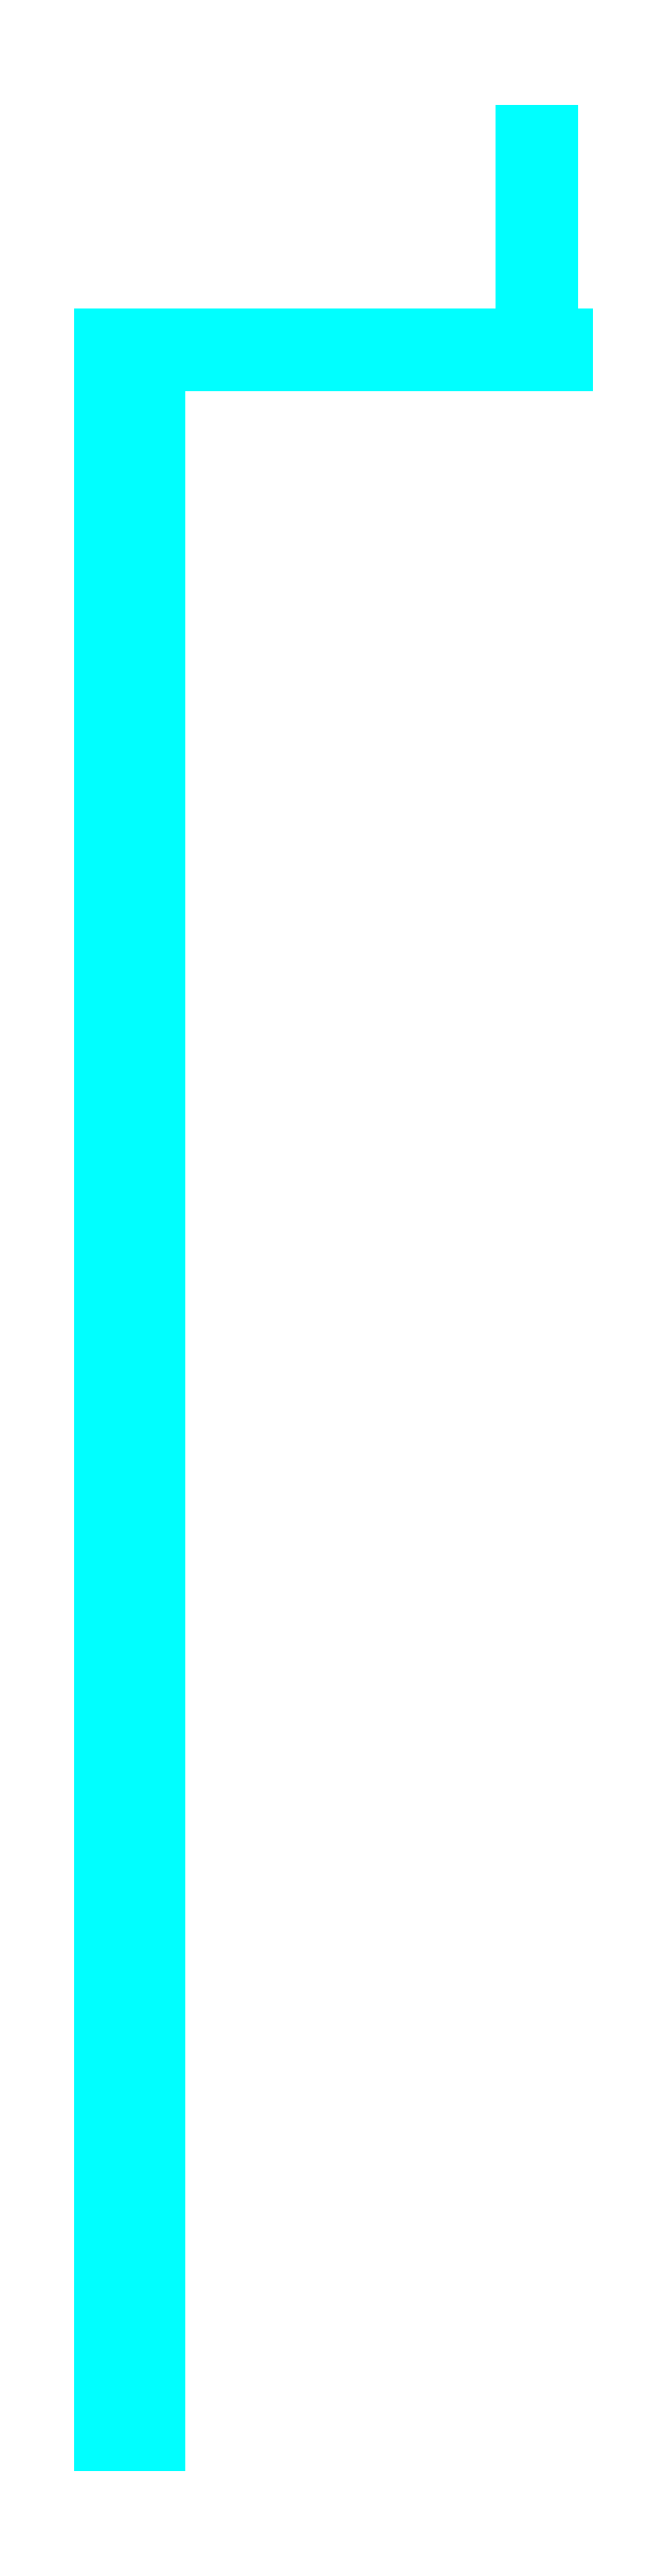
<metadata>
{"format":"dxf","ext":"dxf","renderer":"ezdxf+matplotlib","layout":"modelspace","background":"white","min_lineweight":24,"dpi":150}
</metadata>
<code>
0
SECTION
2
ENTITIES
0
3DFACE
8
TMP
10
-0.01
20
3.04
30
0.7
11
0.01
21
3.04
31
0.72
12
0.01
22
3.02
32
0.72
13
-0.01
23
3.02
33
0.7
0
3DFACE
8
TMP
10
0.01
20
3.04
30
0.72
11
-0.01
21
3.04
31
0.74
12
-0.01
22
3.02
32
0.74
13
0.01
23
3.02
33
0.72
0
3DFACE
8
TMP
10
-0.01
20
3.18
30
0.71
11
1e-16
21
3.18
31
0.72
12
1e-16
22
3.04
32
0.72
13
-0.01
23
3.04
33
0.71
0
3DFACE
8
TMP
10
1e-16
20
3.18
30
0.72
11
-0.01
21
3.18
31
0.73
12
-0.01
22
3.04
32
0.73
13
1e-16
23
3.04
33
0.72
0
3DFACE
8
TMP
10
-0.01
20
3.18
30
0.73
11
-0.02
21
3.18
31
0.72
12
-0.02
22
3.04
32
0.72
13
-0.01
23
3.04
33
0.73
0
3DFACE
8
TMP
10
-0.02
20
3.18
30
0.72
11
-0.01
21
3.18
31
0.71
12
-0.01
22
3.04
32
0.71
13
-0.02
23
3.04
33
0.72
0
3DFACE
8
TMP
10
-0.29
20
3.02
30
0.7
11
-0.27
21
3.02
31
0.72
12
-0.27
22
1.59
32
0.72
13
-0.29
23
1.59
33
0.7
0
3DFACE
8
TMP
10
-0.27
20
3.02
30
0.72
11
-0.29
21
3.02
31
0.74
12
-0.29
22
1.59
32
0.74
13
-0.27
23
1.59
33
0.72
0
3DFACE
8
TMP
10
-0.29
20
3.04
30
0.74
11
-0.31
21
3.04
31
0.72
12
-0.31
22
1.59
32
0.72
13
-0.29
23
1.59
33
0.74
0
3DFACE
8
TMP
10
-0.31
20
3.04
30
0.72
11
-0.29
21
3.04
31
0.7
12
-0.29
22
1.59
32
0.7
13
-0.31
23
1.59
33
0.72
0
3DFACE
8
TMP
10
-0.29
20
3.02
30
0.74
11
-0.01
21
3.02
31
0.74
12
-0.01
22
3.04
32
0.74
13
-0.29
23
3.04
33
0.74
0
3DFACE
8
TMP
10
-0.01
20
3.02
30
0.7
11
-0.29
21
3.02
31
0.7
12
-0.29
22
3.04
32
0.7
13
-0.01
23
3.04
33
0.7
0
3DFACE
8
TMP
10
-0.01
20
3.04
30
0.7
11
-0.29
21
3.04
31
0.7
12
-0.31
22
3.04
32
0.72
13
0.01
23
3.04
33
0.72
0
3DFACE
8
TMP
10
-0.29
20
3.04
30
0.74
11
-0.01
21
3.04
31
0.74
12
0.01
22
3.04
32
0.72
13
-0.31
23
3.04
33
0.72
0
3DFACE
8
TMP
10
0.01
20
3.02
30
0.72
11
-0.27
21
3.02
31
0.72
12
-0.29
22
3.02
32
0.7
13
-0.01
23
3.02
33
0.7
0
3DFACE
8
TMP
10
-0.01
20
3.02
30
0.74
11
-0.29
21
3.02
31
0.74
12
-0.27
22
3.02
32
0.72
13
0.01
23
3.02
33
0.72
0
3DFACE
8
TMP
10
-0.01
20
3.18
30
0.71
11
-0.02
21
3.18
31
0.72
12
-0.01
22
3.18
32
0.73
13
1e-16
23
3.18
33
0.72
0
VIEWPORT
8
0
10
144.7
20
101.2
30
0
40
391.1
41
222.2
68
     2
69
     1
0
VIEWPORT
8
0
10
139.2
20
100.8
30
0
40
222.8
41
161.3
68
     1
69
     2
0
ENDSEC
0
EOF

</code>
